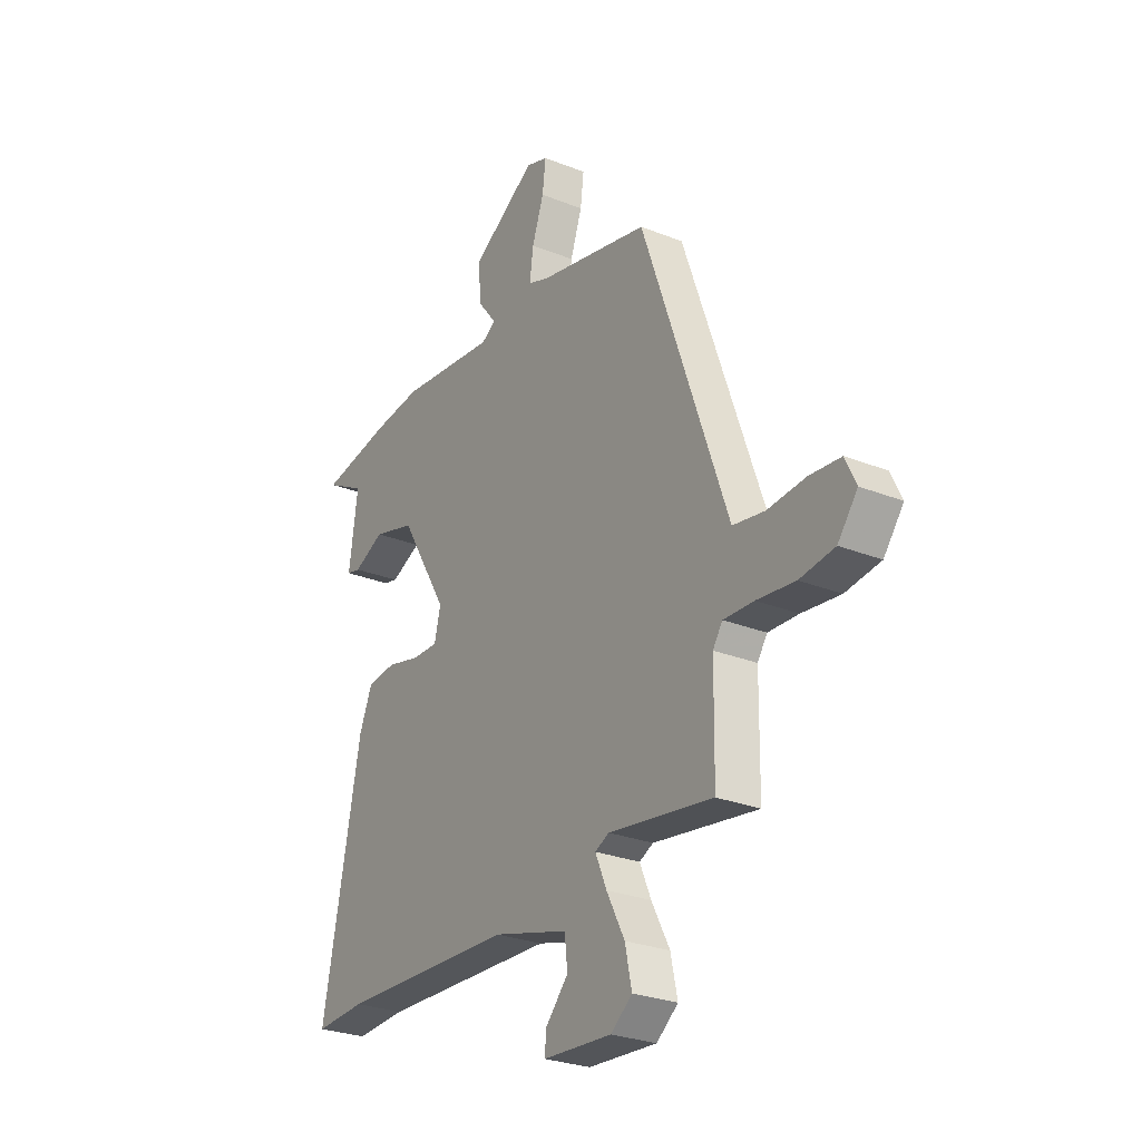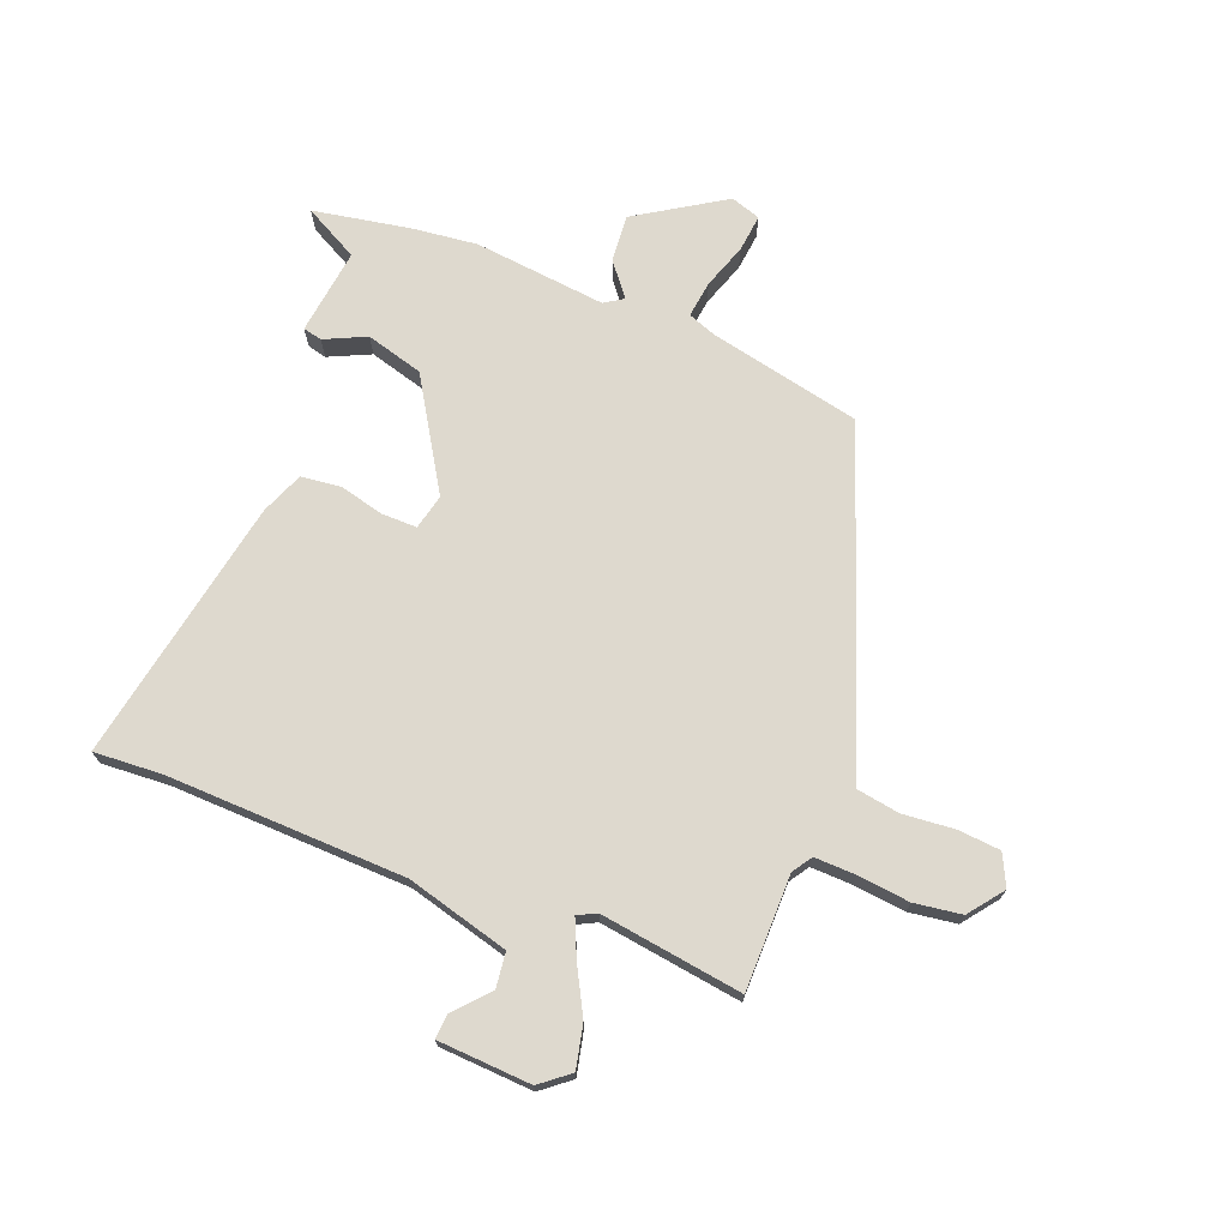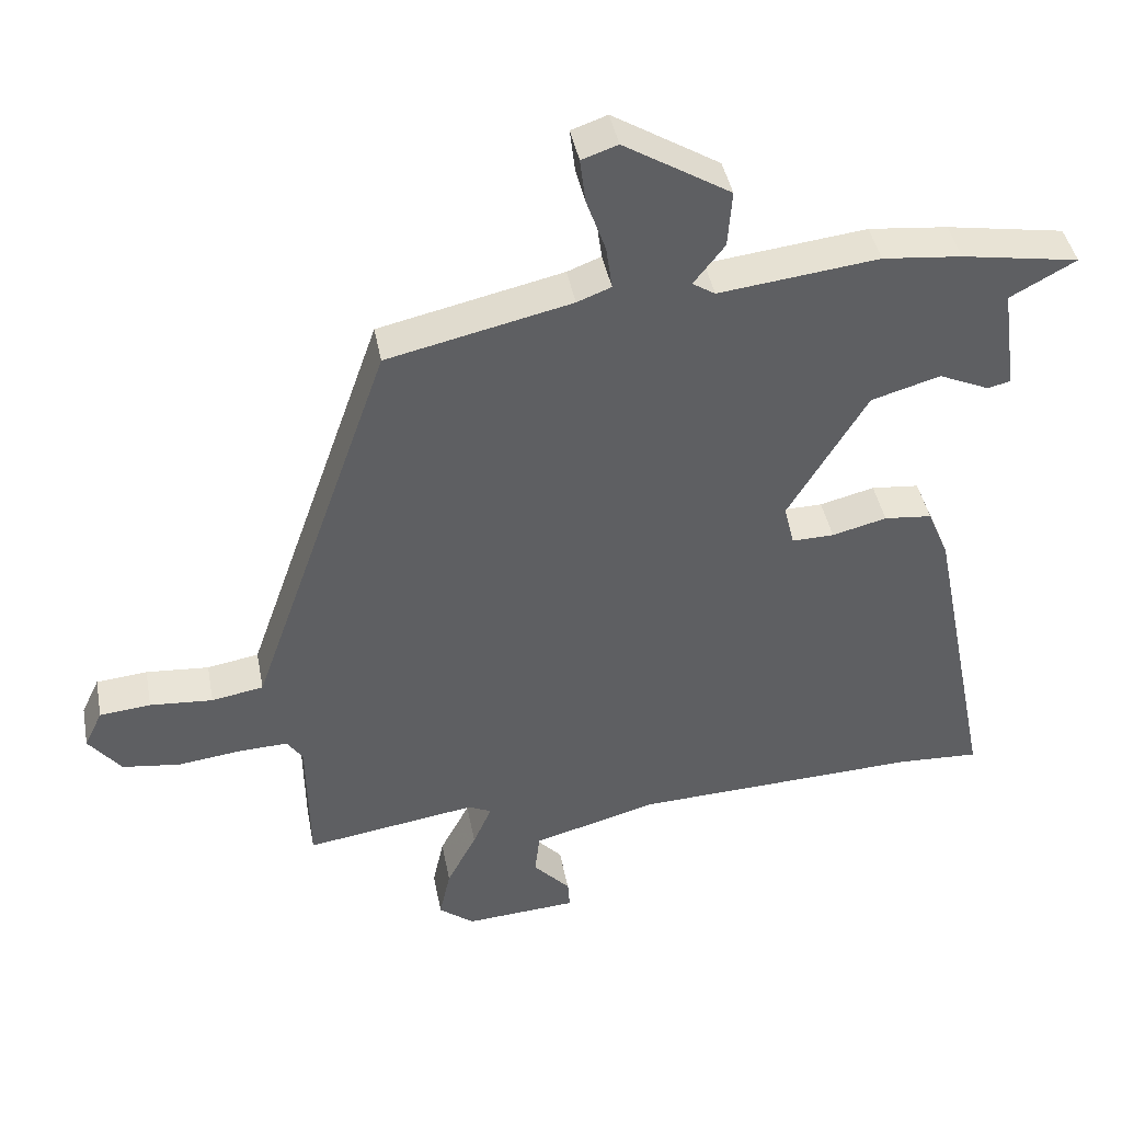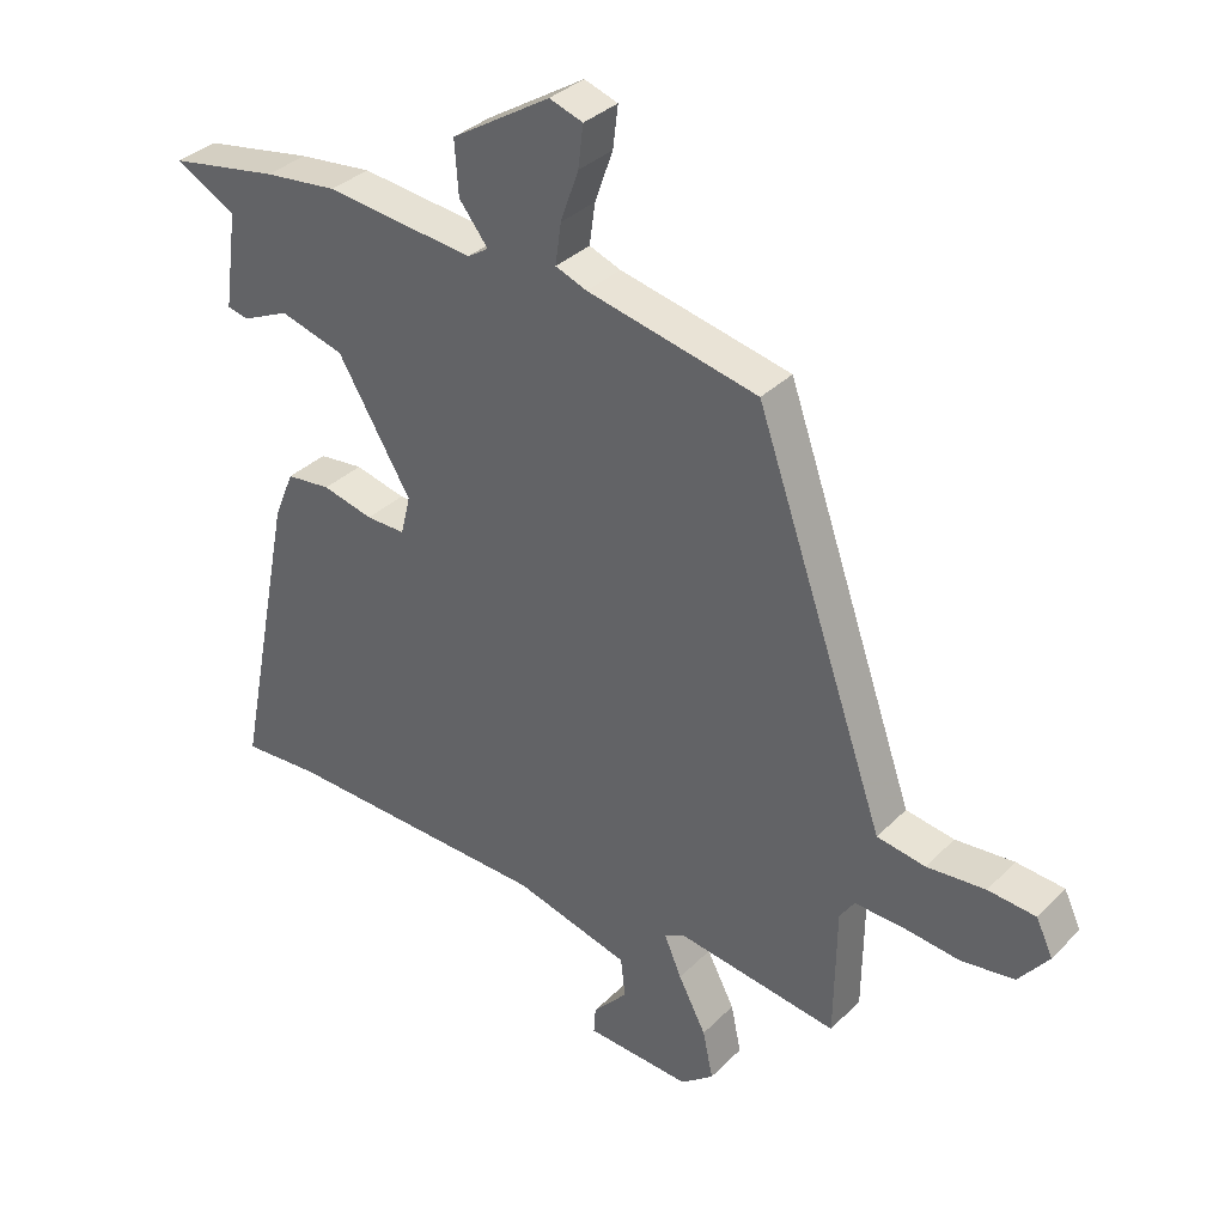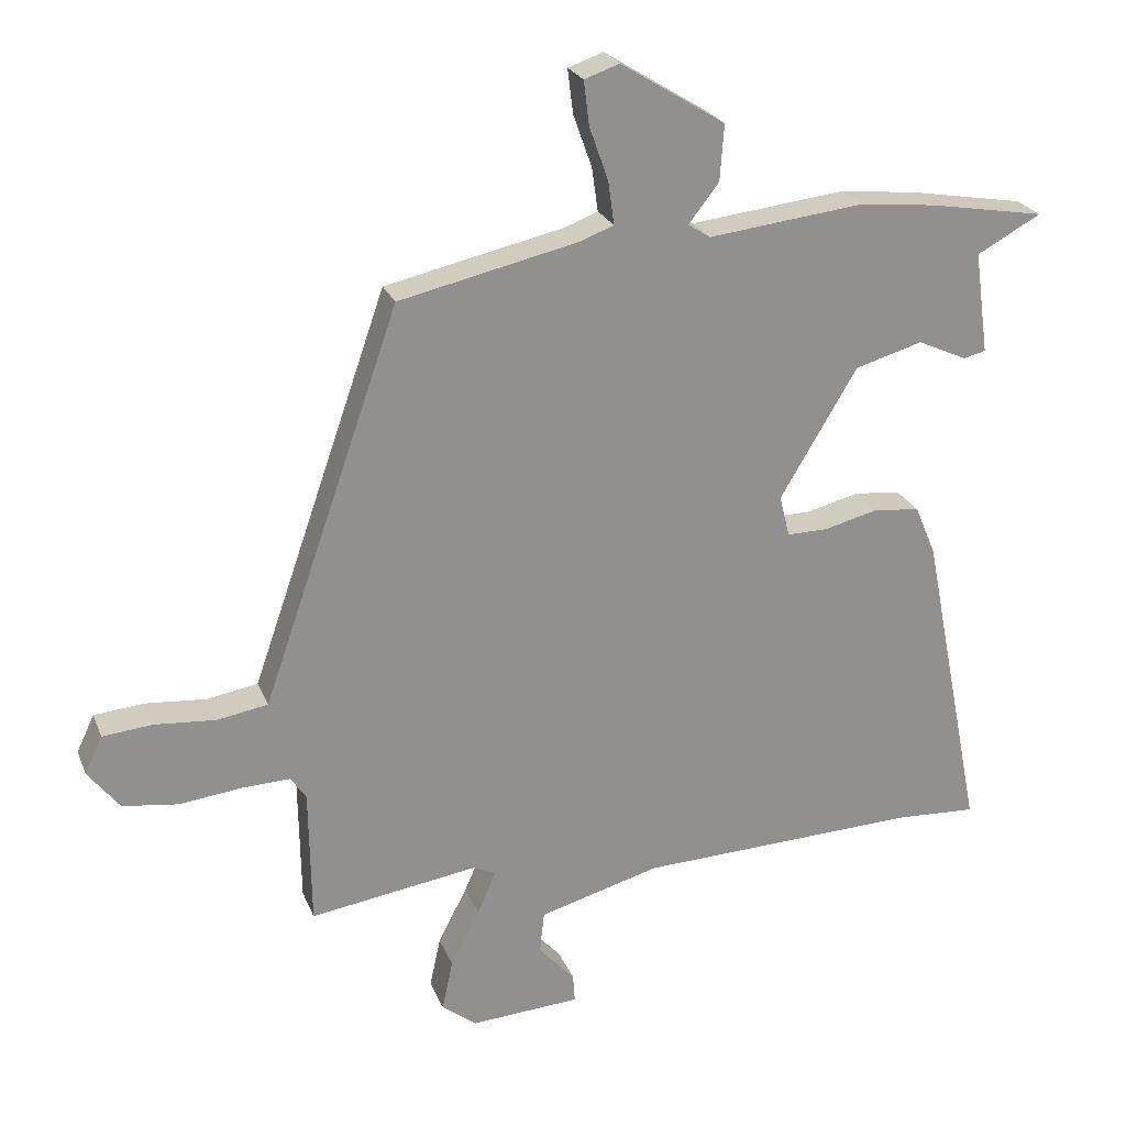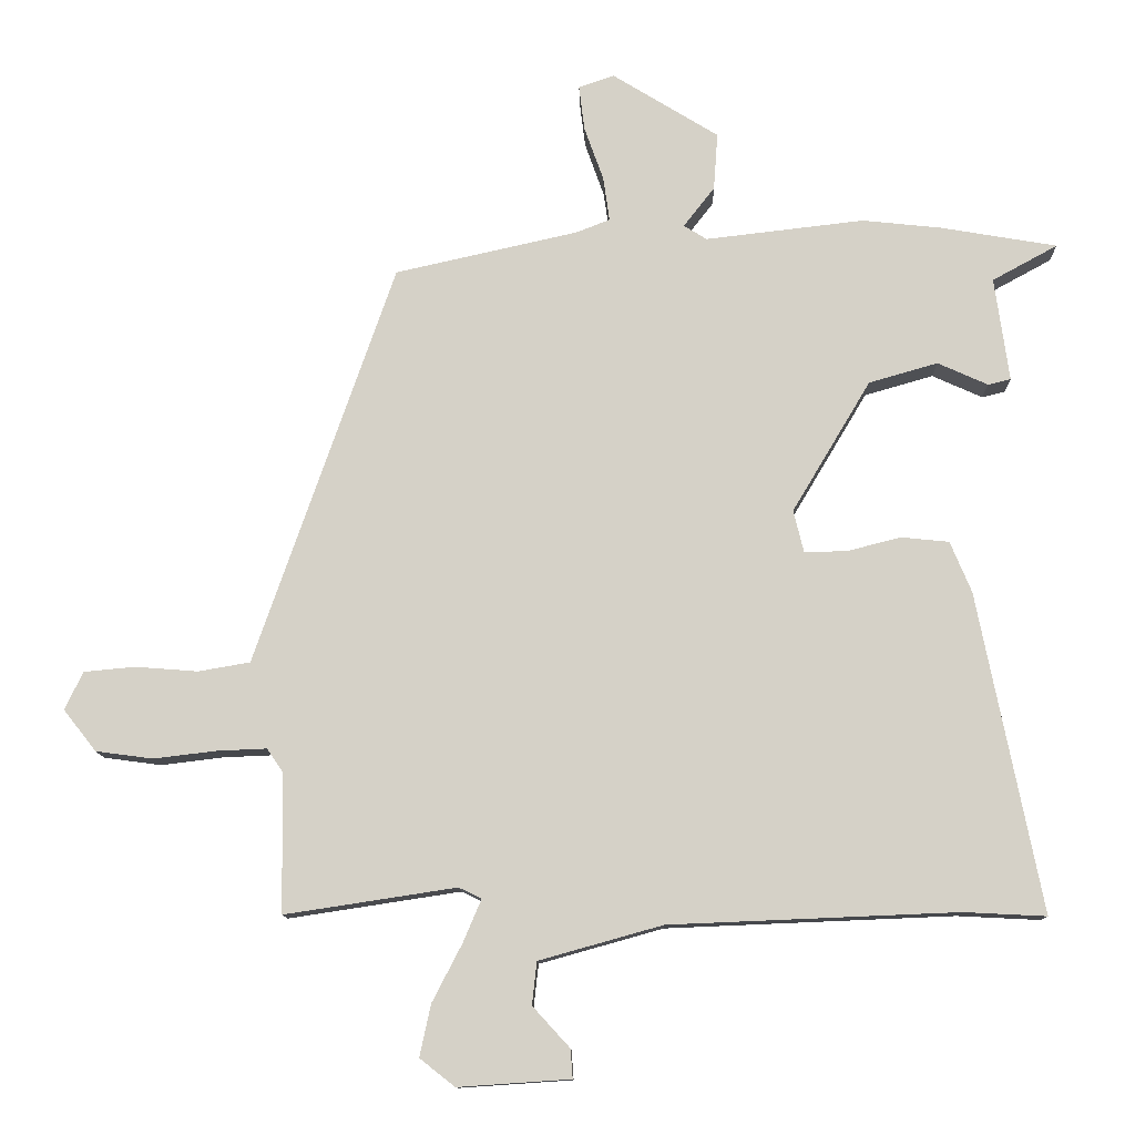
<metadata>
{"format":"obj","ext":"obj","renderer":"f3d","projection":"perspective","resolution":1024,"background":"white","views":[{"elev":-27.3,"azim":-121.6,"up":"+Z"},{"elev":71.6,"azim":-159.2,"up":"+Y"},{"elev":42.5,"azim":-10.7,"up":"+Z"},{"elev":34.2,"azim":-142.8,"up":"+Z"},{"elev":23.8,"azim":-18.1,"up":"+Z"},{"elev":-11.6,"azim":1.3,"up":"+Z"}]}
</metadata>
<code>
v -0.344 0.07 0.444
v -0.078 0.07 0.504
v -0.029 0.07 0.523
v -0.038 0.07 0.587
v -0.066 0.07 0.666
v -0.074 0.07 0.731
v -0.022 0.07 0.749
v 0.132 0.07 0.654
v 0.126 0.07 0.571
v 0.081 0.07 0.513
v 0.114 0.07 0.492
v 0.345 0.07 0.519
v 0.459 0.07 0.507
v 0.629 0.07 0.478
v 0.534 0.07 0.426
v 0.555 0.07 0.275
v 0.522 0.07 0.267
v 0.449 0.07 0.3
v 0.349 0.07 0.271
v 0.235 0.07 0.08
v 0.25 0.07 0.019
v 0.311 0.07 0.02
v 0.39 0.07 0.04
v 0.459 0.07 0.033
v 0.49 0.07 -0.041
v 0.582 0.07 -0.504
v 0.462 0.07 -0.498
v 0.045 0.07 -0.515
v -0.134 0.07 -0.565
v -0.141 0.07 -0.627
v -0.087 0.07 -0.686
v -0.084 0.07 -0.728
v -0.247 0.07 -0.739
v -0.298 0.07 -0.699
v -0.282 0.07 -0.624
v -0.239 0.07 -0.541
v -0.212 0.07 -0.478
v -0.245 0.07 -0.462
v -0.494 0.07 -0.5
v -0.497 0.07 -0.298
v -0.52 0.07 -0.264
v -0.592 0.07 -0.267
v -0.683 0.07 -0.278
v -0.766 0.07 -0.267
v -0.813 0.07 -0.207
v -0.787 0.07 -0.152
v -0.713 0.07 -0.145
v -0.622 0.07 -0.152
v -0.547 0.07 -0.139
v -0.523 0.07 -0.07
v -0.344 0 0.444
v -0.078 0 0.504
v -0.029 0 0.523
v -0.038 0 0.587
v -0.066 0 0.666
v -0.074 0 0.731
v -0.022 0 0.749
v 0.132 0 0.654
v 0.126 0 0.571
v 0.081 0 0.513
v 0.114 0 0.492
v 0.345 0 0.519
v 0.459 0 0.507
v 0.629 0 0.478
v 0.534 0 0.426
v 0.555 0 0.275
v 0.522 0 0.267
v 0.449 0 0.3
v 0.349 0 0.271
v 0.235 0 0.08
v 0.25 0 0.019
v 0.311 0 0.02
v 0.39 0 0.04
v 0.459 0 0.033
v 0.49 0 -0.041
v 0.582 0 -0.504
v 0.462 0 -0.498
v 0.045 0 -0.515
v -0.134 0 -0.565
v -0.141 0 -0.627
v -0.087 0 -0.686
v -0.084 0 -0.728
v -0.247 0 -0.739
v -0.298 0 -0.699
v -0.282 0 -0.624
v -0.239 0 -0.541
v -0.212 0 -0.478
v -0.245 0 -0.462
v -0.494 0 -0.5
v -0.497 0 -0.298
v -0.52 0 -0.264
v -0.592 0 -0.267
v -0.683 0 -0.278
v -0.766 0 -0.267
v -0.813 0 -0.207
v -0.787 0 -0.152
v -0.713 0 -0.145
v -0.622 0 -0.152
v -0.547 0 -0.139
v -0.523 0 -0.07
f 49 50 1 2
f 46 47 48
f 45 46 48
f 44 45 48
f 43 44 48
f 42 43 48
f 41 42 48 49
f 49 2 3
f 41 49 3
f 40 41 3
f 38 39 40 3
f 34 35 36
f 33 34 36
f 32 33 36
f 31 32 36
f 30 31 36
f 29 30 36 37
f 28 29 37
f 37 38 3
f 28 37 3
f 27 28 3
f 25 26 27
f 24 25 27
f 23 24 27
f 22 23 27
f 15 16 17 18
f 15 18 19
f 13 14 15
f 12 13 15
f 11 12 15
f 11 15 19
f 10 11 19 20
f 8 9 10
f 7 8 10
f 6 7 10
f 5 6 10
f 4 5 10
f 10 20 21
f 4 10 21
f 3 4 21
f 21 22 27
f 3 21 27
f 52 51 100 99
f 98 97 96
f 98 96 95
f 98 95 94
f 98 94 93
f 98 93 92
f 99 98 92 91
f 53 52 99
f 53 99 91
f 53 91 90
f 53 90 89 88
f 86 85 84
f 86 84 83
f 86 83 82
f 86 82 81
f 86 81 80
f 87 86 80 79
f 87 79 78
f 53 88 87
f 53 87 78
f 53 78 77
f 77 76 75
f 77 75 74
f 77 74 73
f 77 73 72
f 68 67 66 65
f 69 68 65
f 65 64 63
f 65 63 62
f 65 62 61
f 69 65 61
f 70 69 61 60
f 60 59 58
f 60 58 57
f 60 57 56
f 60 56 55
f 60 55 54
f 71 70 60
f 71 60 54
f 71 54 53
f 77 72 71
f 77 71 53
f 1 51 52 2
f 2 52 53 3
f 3 53 54 4
f 4 54 55 5
f 5 55 56 6
f 6 56 57 7
f 7 57 58 8
f 8 58 59 9
f 9 59 60 10
f 10 60 61 11
f 11 61 62 12
f 12 62 63 13
f 13 63 64 14
f 14 64 65 15
f 15 65 66 16
f 16 66 67 17
f 17 67 68 18
f 18 68 69 19
f 19 69 70 20
f 20 70 71 21
f 21 71 72 22
f 22 72 73 23
f 23 73 74 24
f 24 74 75 25
f 25 75 76 26
f 26 76 77 27
f 27 77 78 28
f 28 78 79 29
f 29 79 80 30
f 30 80 81 31
f 31 81 82 32
f 32 82 83 33
f 33 83 84 34
f 34 84 85 35
f 35 85 86 36
f 36 86 87 37
f 37 87 88 38
f 38 88 89 39
f 39 89 90 40
f 40 90 91 41
f 41 91 92 42
f 42 92 93 43
f 43 93 94 44
f 44 94 95 45
f 45 95 96 46
f 46 96 97 47
f 47 97 98 48
f 48 98 99 49
f 49 99 100 50
f 50 100 51 1

</code>
